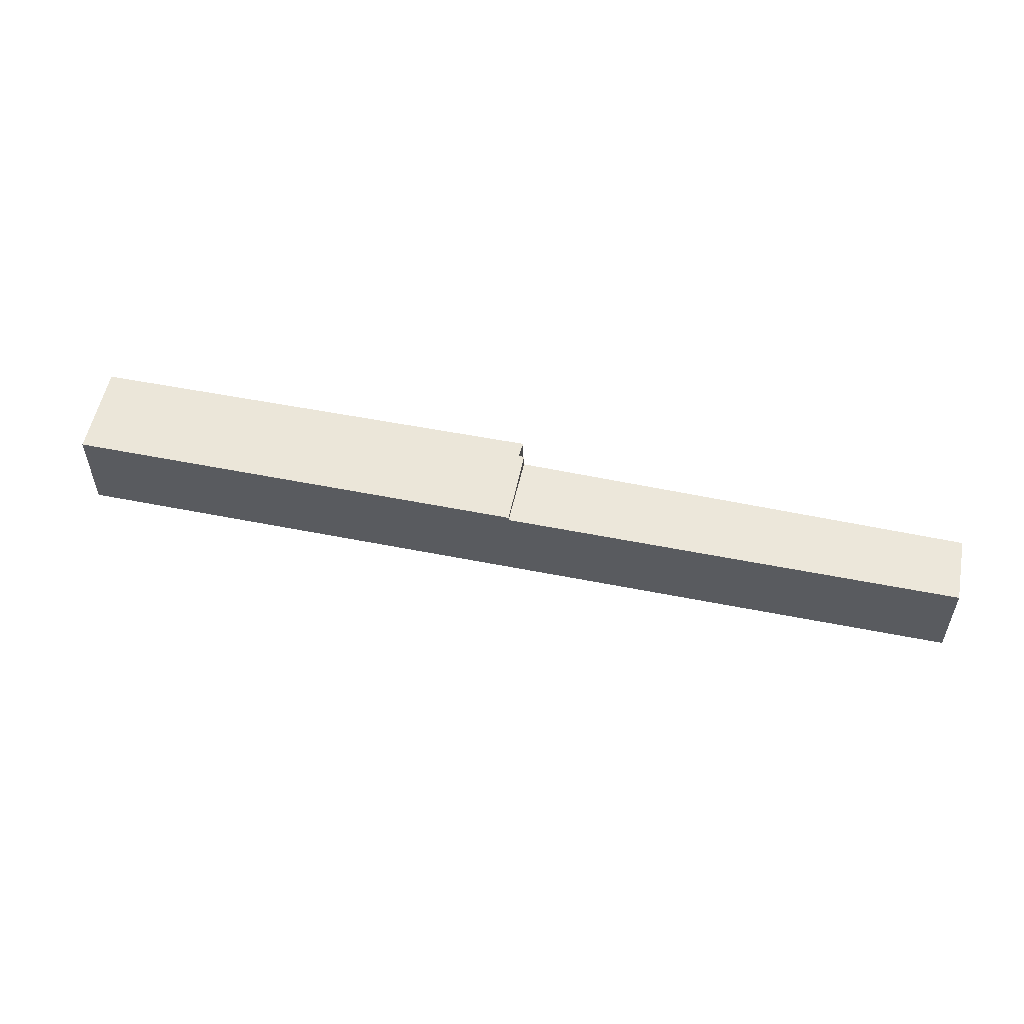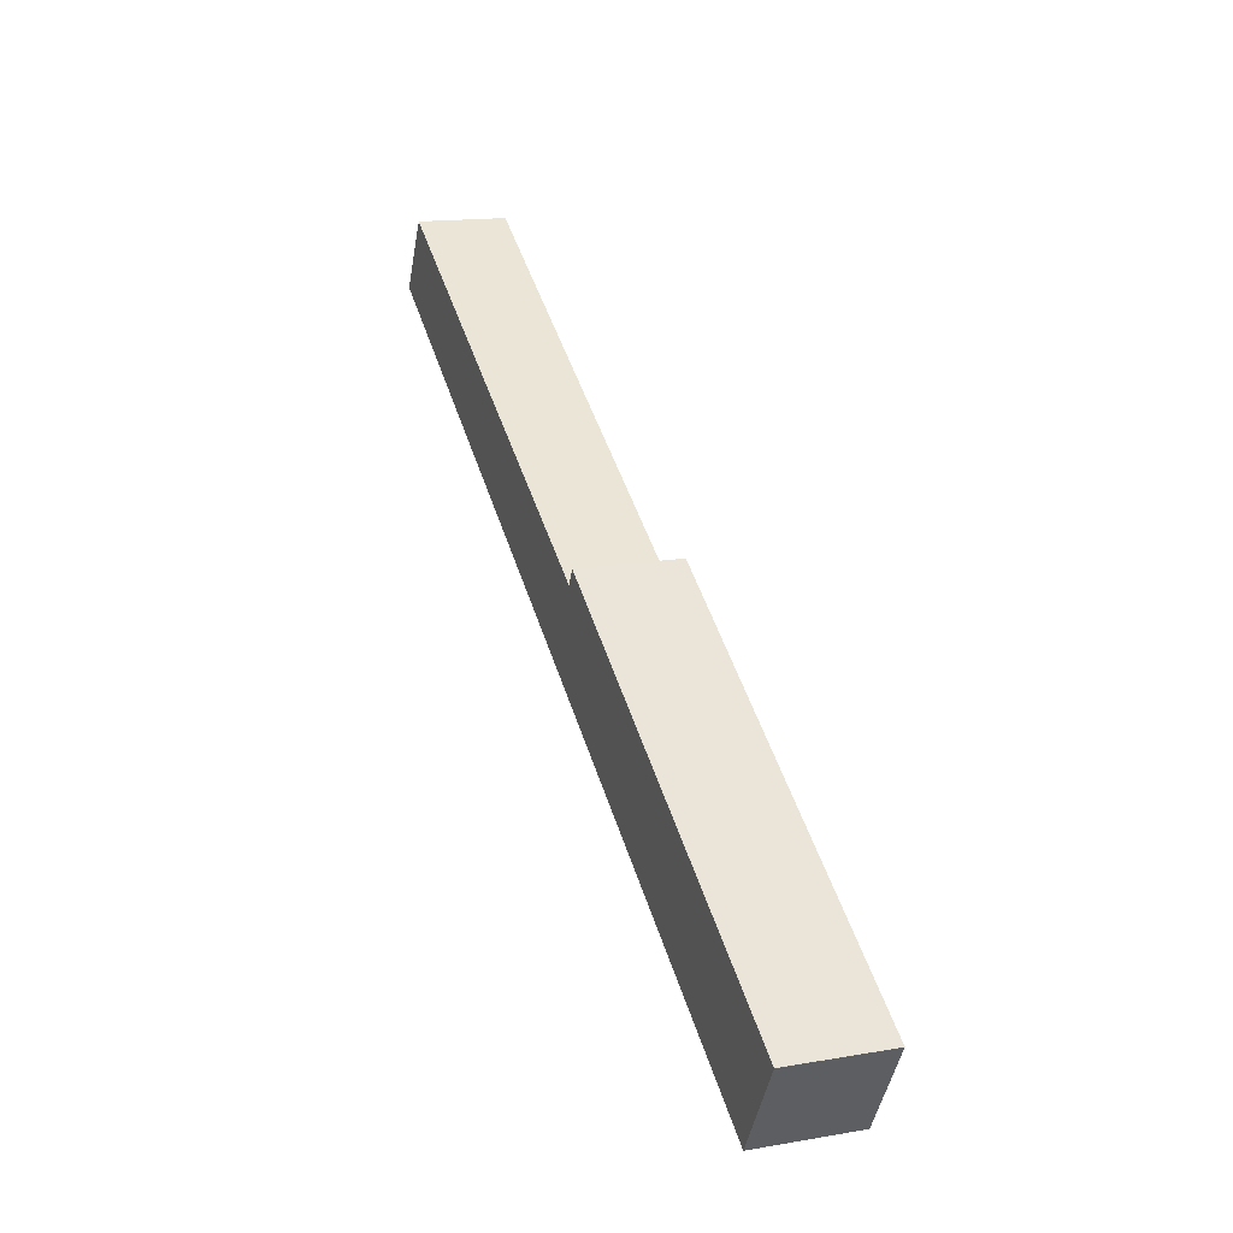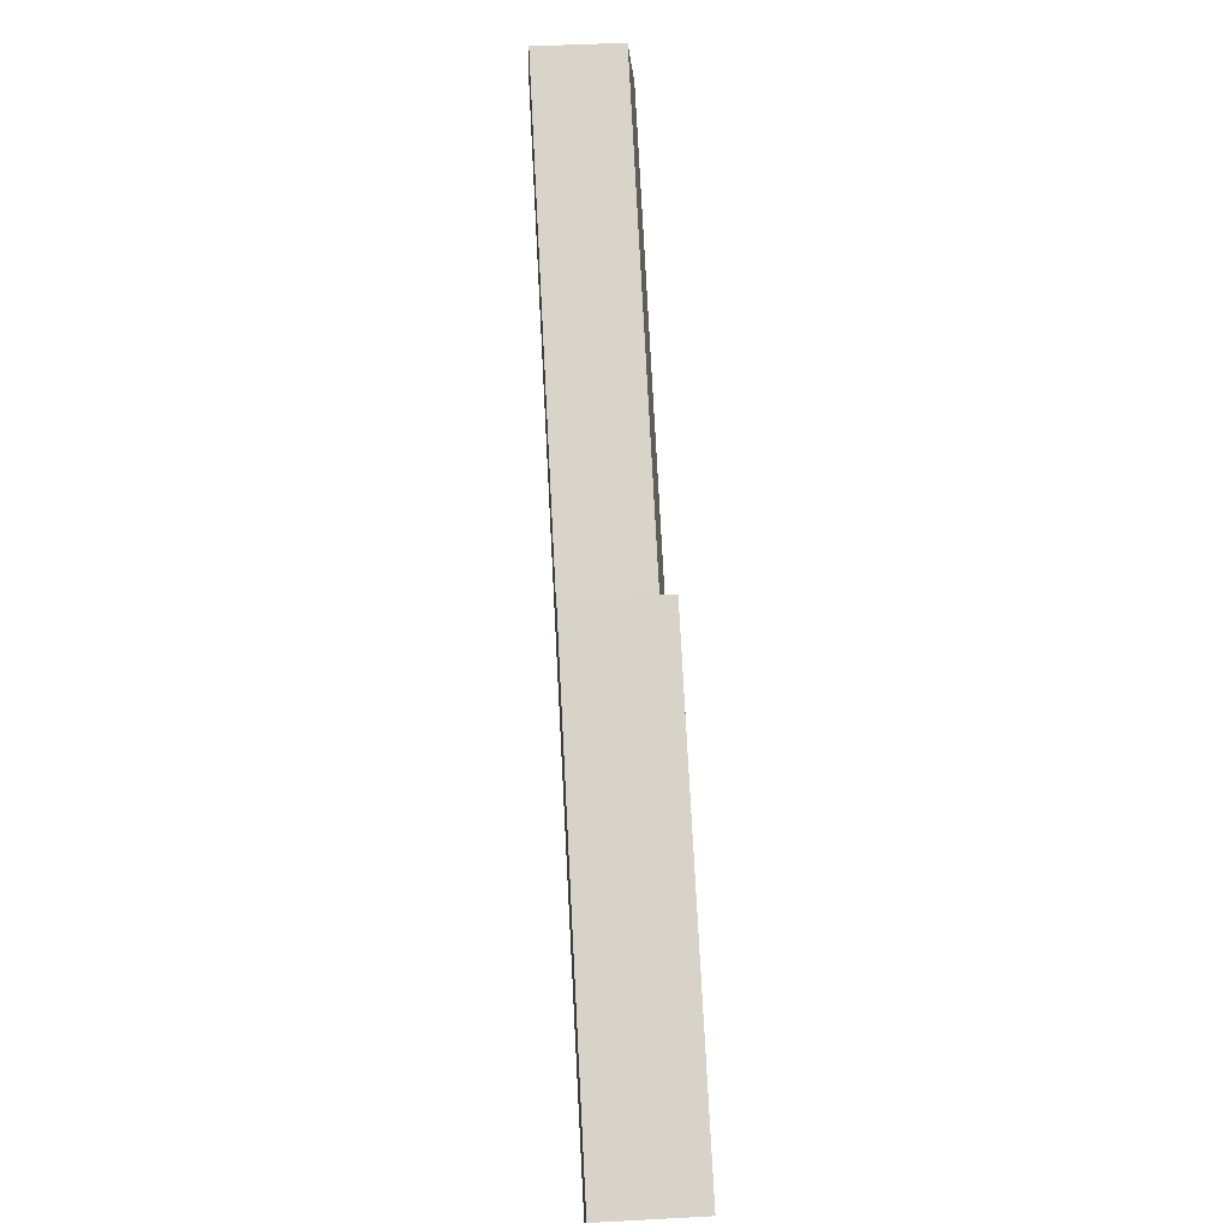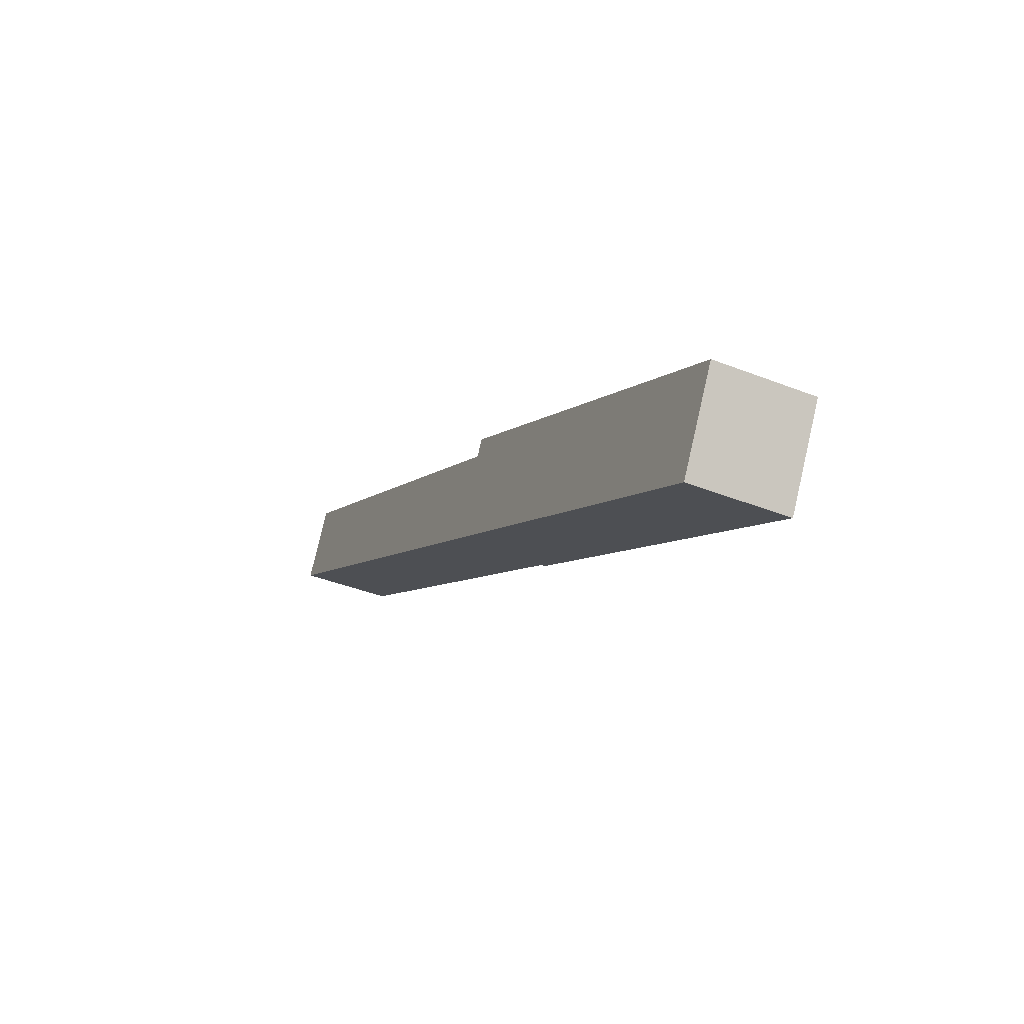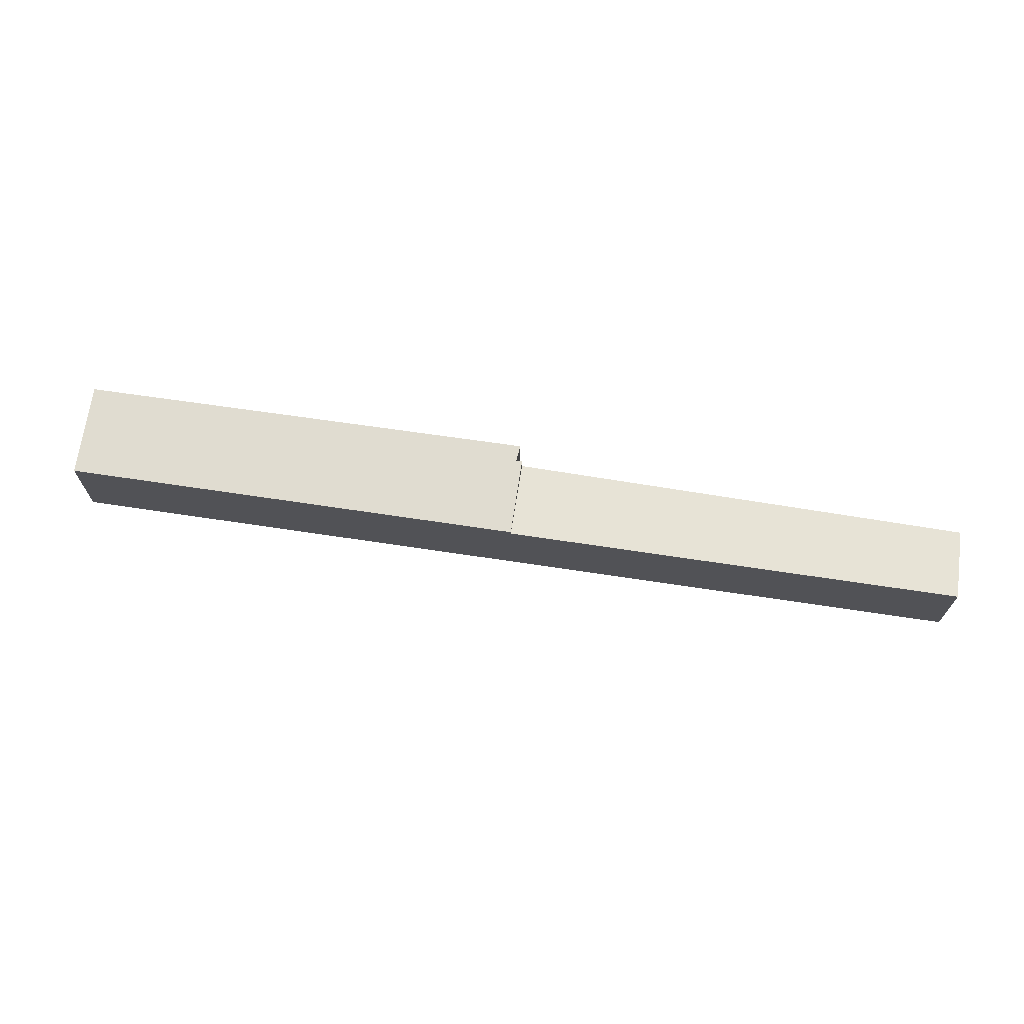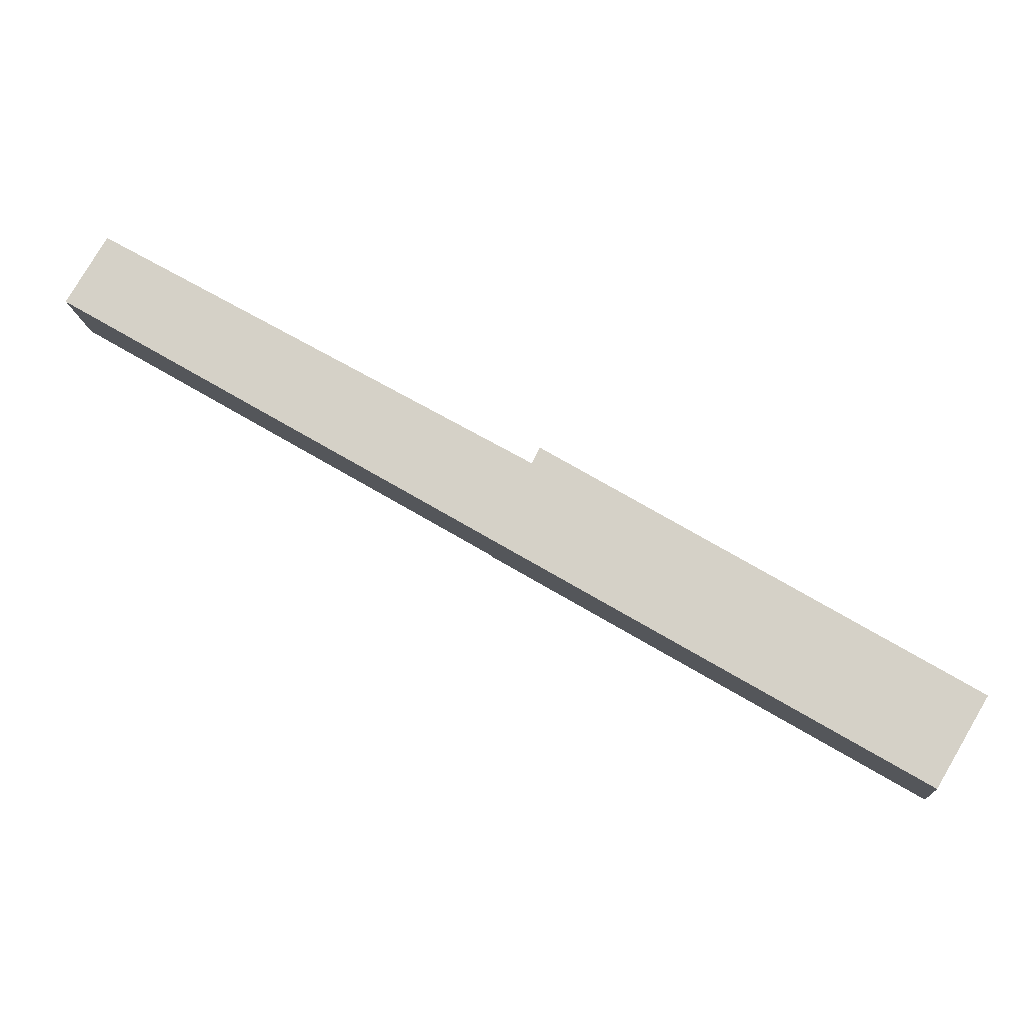
<metadata>
{"format":"obj","ext":"obj","renderer":"f3d","projection":"perspective","resolution":1024,"background":"white","views":[{"elev":55.2,"azim":-137.7,"up":"+Y"},{"elev":15.4,"azim":70.1,"up":"+Z"},{"elev":46.1,"azim":86.5,"up":"+Z"},{"elev":-39.5,"azim":63.8,"up":"+Z"},{"elev":69.5,"azim":-141.0,"up":"+Y"},{"elev":-13.6,"azim":4.4,"up":"+Z"}]}
</metadata>
<code>
v  1.78 3.822 3.025
v  0 0 0
v  1.78 -1.852e-16 3.025
v  0 4.224 2.586e-16
v  20.98 3.786 -7.907
v  2.68 4.224 -1.576
v  9.513 4.224 -5.595
v  15.35 4.224 -9.022
v  19.05 4.224 -11.2
v  38.09 4.41 -22.4
v  40.38 1.134e-15 -18.52
v  38.09 1.372e-15 -22.4
v  40.38 4.41 -18.52
v  15.35 5.524e-16 -9.022
v  9.513 3.426e-16 -5.595
v  20.98 4.41 -7.907
v  19.05 4.41 -11.2
v  37.88 4.41 -22.28
v  21.23 4.41 -8.048
v  21.57 4.41 -7.329
v  21.57 4.488e-16 -7.329
v  37.88 1.364e-15 -22.28
v  21.23 4.928e-16 -8.048
v  19.05 6.856e-16 -11.2
v  20.98 4.842e-16 -7.907
v  2.68 9.65e-17 -1.576
g defaultobject
f 1 2 3
f 2 1 4
f 5 4 1
f 4 5 6
f 6 5 7
f 7 5 8
f 8 5 9
f 10 11 12
f 11 10 13
f 7 14 15
f 14 7 8
f 16 9 5
f 9 16 17
f 16 18 17
f 18 16 19
f 18 19 20
f 18 20 13
f 18 13 10
f 21 12 11
f 12 21 22
f 22 21 23
f 22 23 24
f 24 23 25
f 24 25 3
f 24 3 14
f 14 3 15
f 15 3 26
f 26 3 2
f 20 23 21
f 23 20 19
f 8 24 14
f 24 8 9
f 24 9 22
f 22 9 17
f 22 17 18
f 25 1 3
f 1 25 5
f 5 25 23
f 5 23 16
f 16 23 19
f 18 12 22
f 12 18 10
f 13 21 11
f 21 13 20
f 6 2 4
f 2 6 26
f 26 6 7
f 26 7 15

</code>
